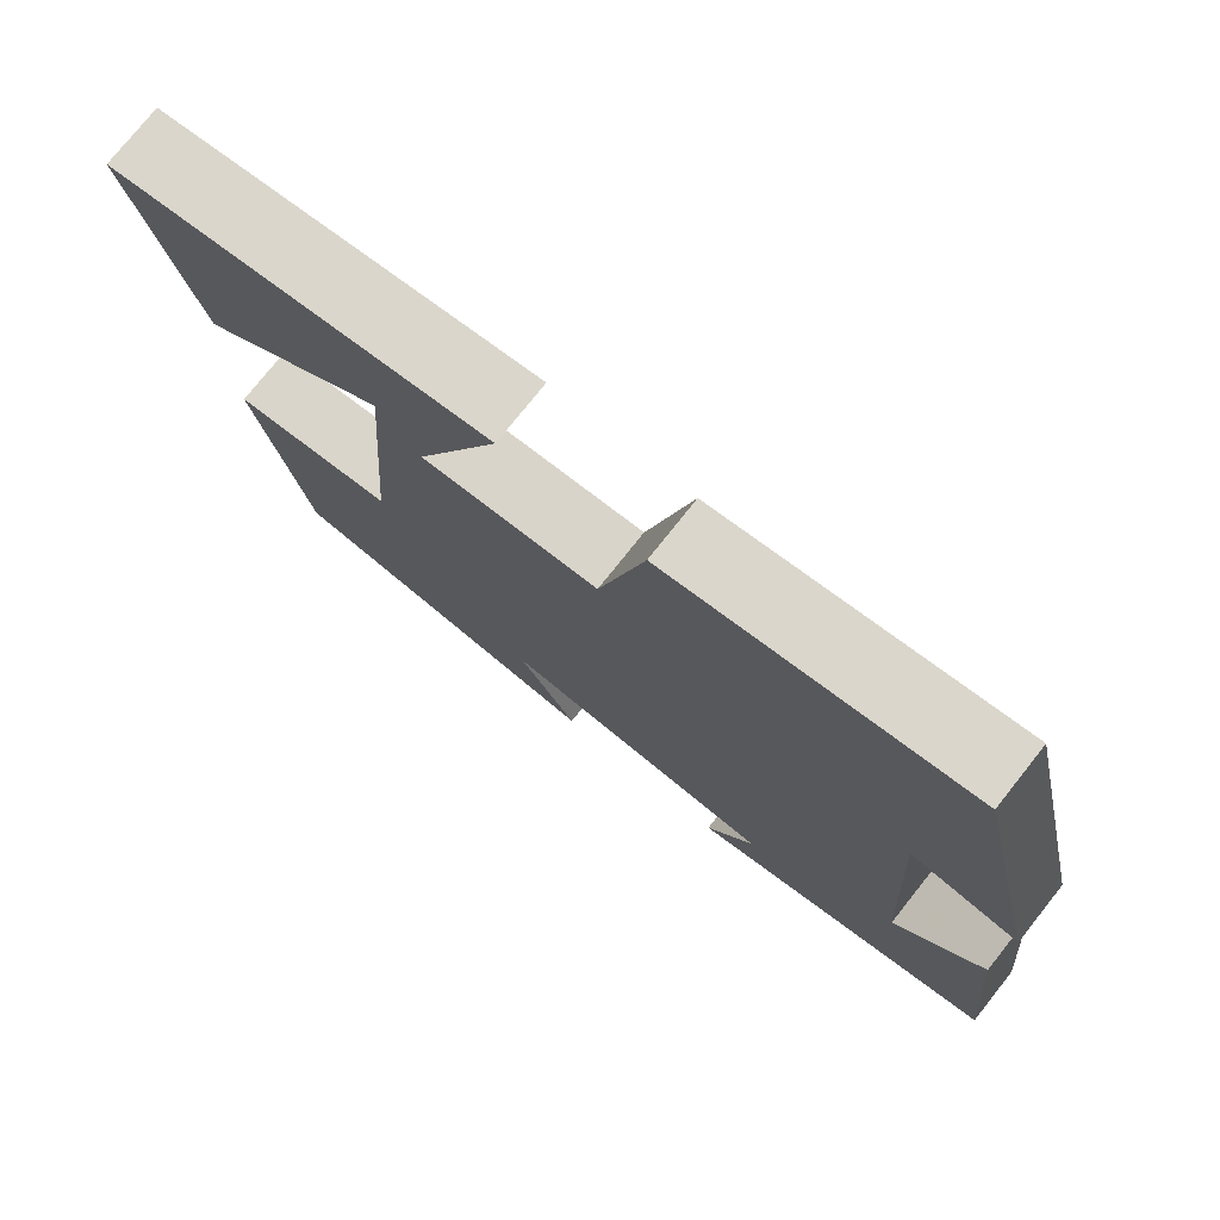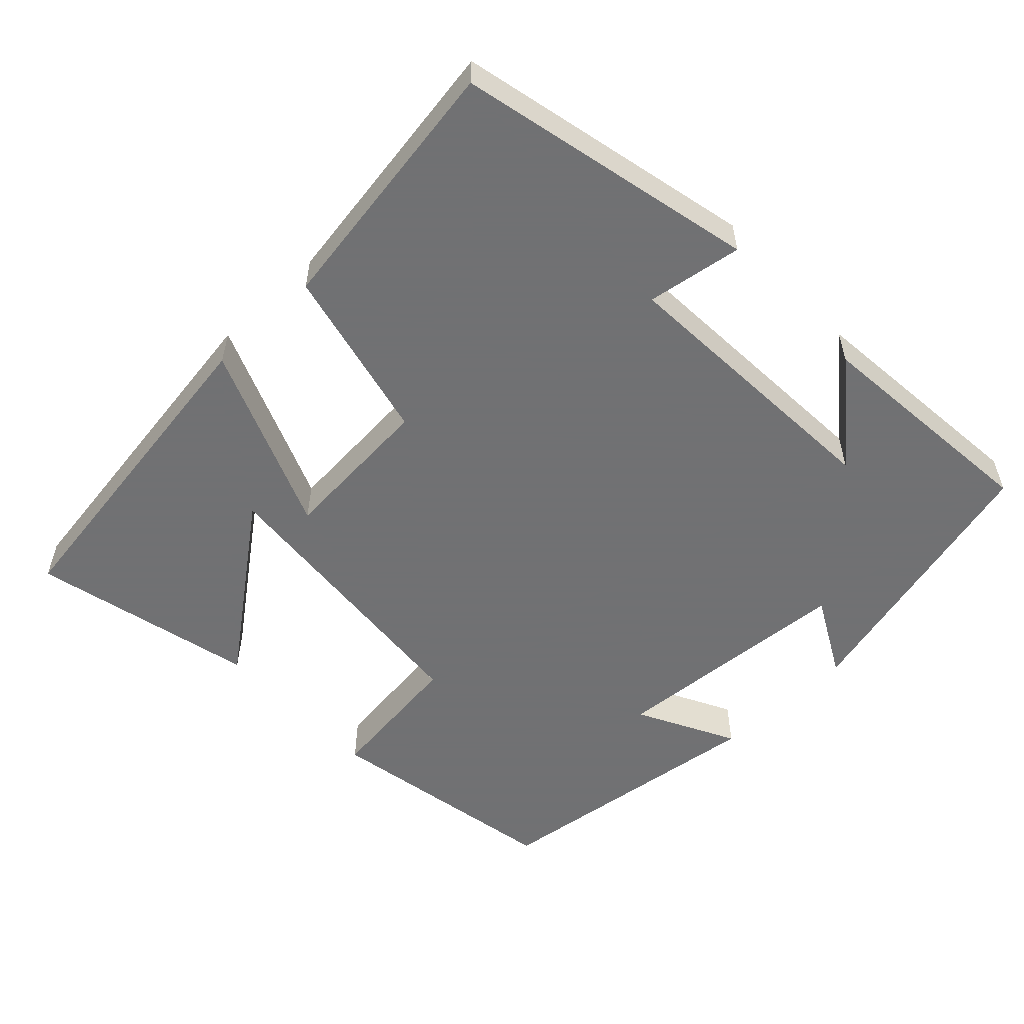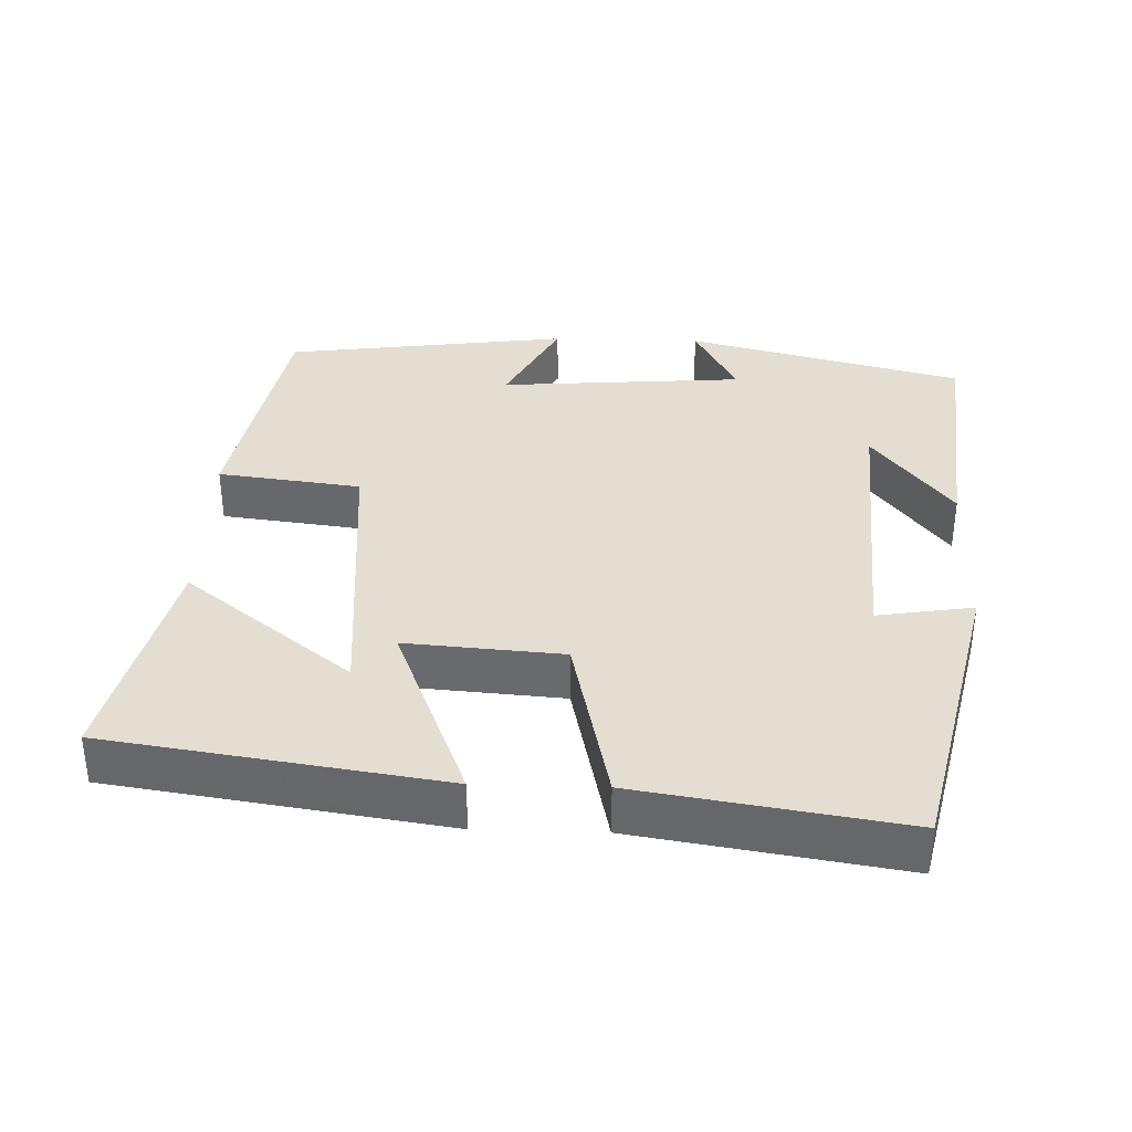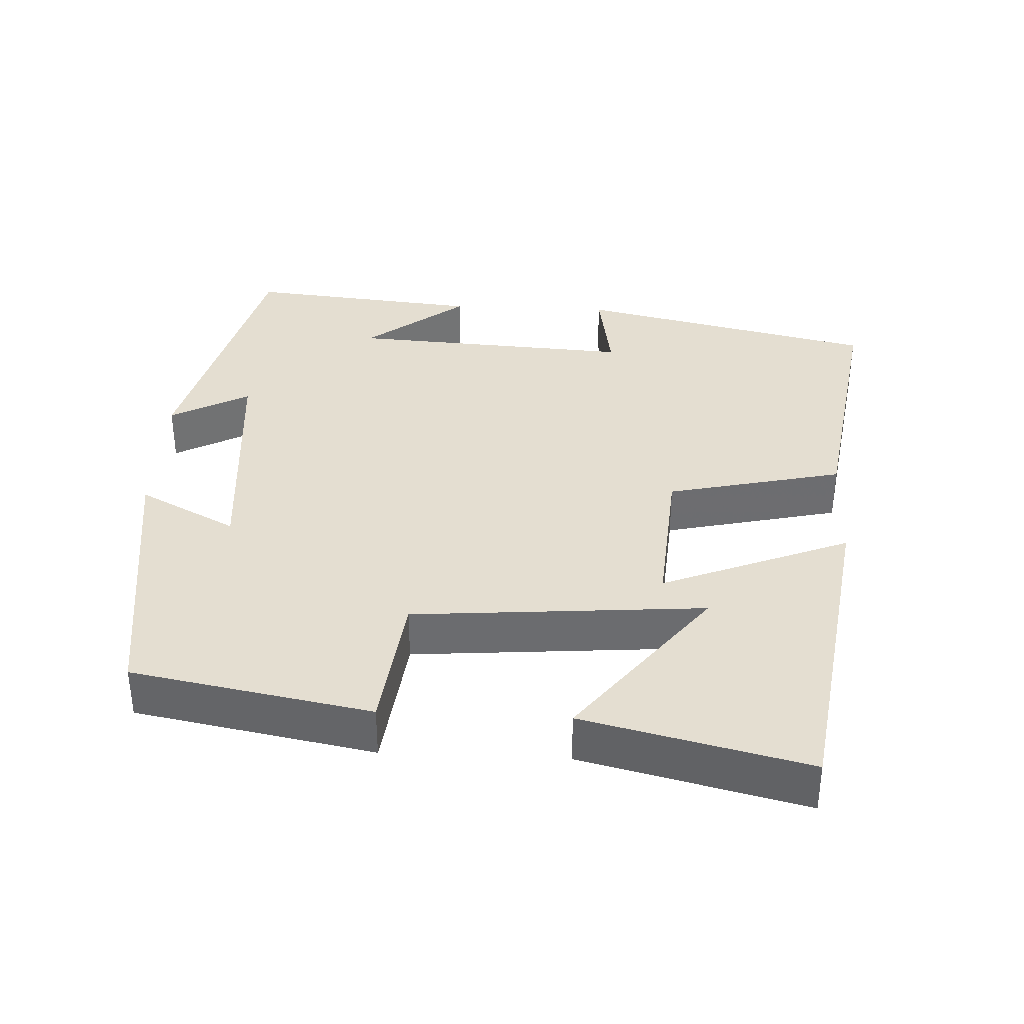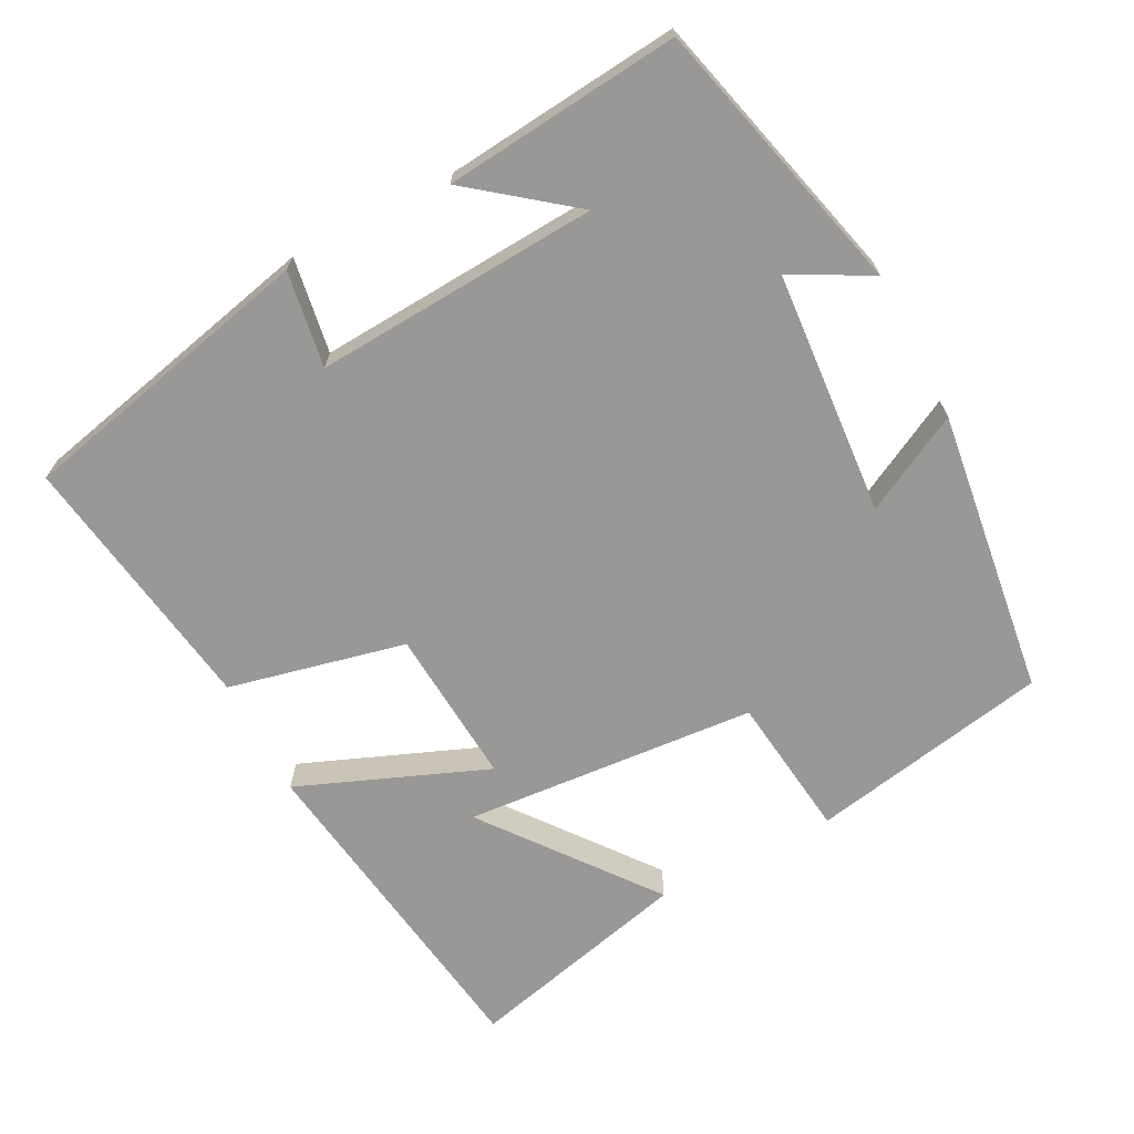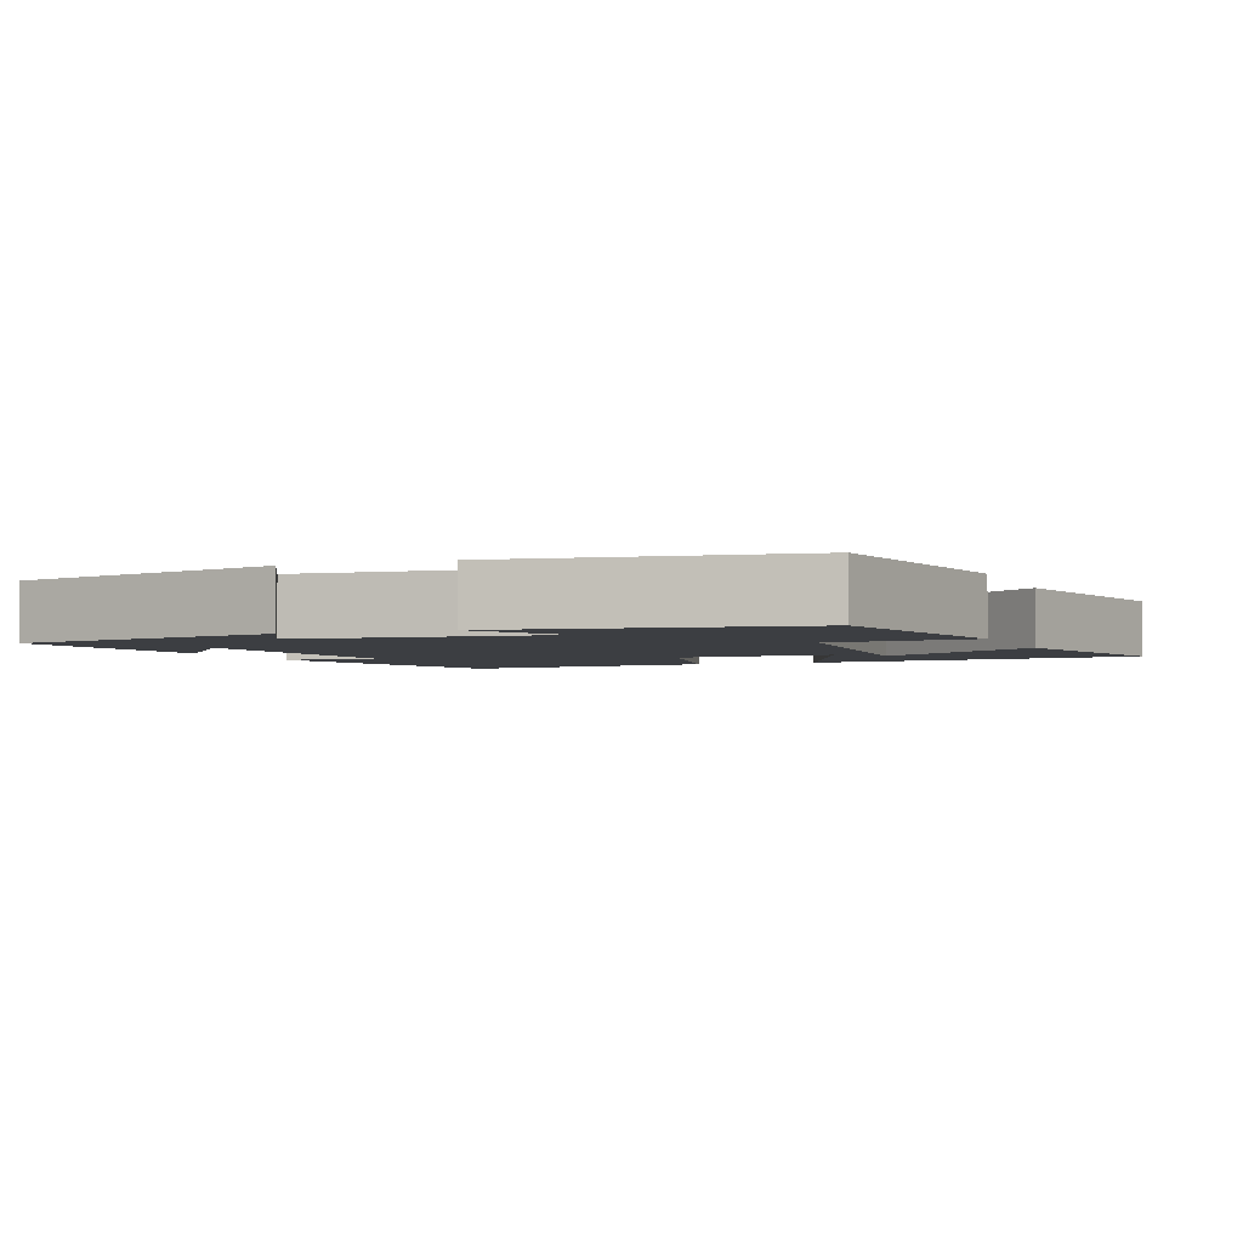
<metadata>
{"format":"obj","ext":"obj","renderer":"f3d","projection":"perspective","resolution":1024,"background":"white","views":[{"elev":76.5,"azim":38.5,"up":"+Z"},{"elev":-55.3,"azim":43.4,"up":"+Y"},{"elev":36.2,"azim":1.9,"up":"+Y"},{"elev":36.4,"azim":-87.3,"up":"+Y"},{"elev":-68.7,"azim":117.5,"up":"+Y"},{"elev":-3.0,"azim":-158.8,"up":"+Y"}]}
</metadata>
<code>
v -0.439 0.07 -0.448
v -0.5 0.07 -0.121
v -0.305 0.07 -0.097
v -0.273 0.07 0.303
v -0.5 0.07 0.127
v -0.574 0.07 0.433
v -0.119 0.07 0.5
v -0.222 0.07 0.243
v -0.008 0.07 0.259
v 0.047 0.07 0.5
v 0.407 0.07 0.556
v 0.5 0.07 0.147
v 0.369 0.07 0.168
v 0.393 0.07 -0.22
v 0.5 0.07 -0.083
v 0.532 0.07 -0.405
v 0.155 0.07 -0.5
v 0.213 0.07 -0.392
v -0.121 0.07 -0.366
v -0.051 0.07 -0.5
v -0.439 0 -0.448
v -0.5 0 -0.121
v -0.305 0 -0.097
v -0.273 0 0.303
v -0.5 0 0.127
v -0.574 0 0.433
v -0.119 0 0.5
v -0.222 0 0.243
v -0.008 0 0.259
v 0.047 0 0.5
v 0.407 0 0.556
v 0.5 0 0.147
v 0.369 0 0.168
v 0.393 0 -0.22
v 0.5 0 -0.083
v 0.532 0 -0.405
v 0.155 0 -0.5
v 0.213 0 -0.392
v -0.121 0 -0.366
v -0.051 0 -0.5
f 19 20 1 2
f 18 19 2 3
f 16 17 18
f 14 15 16
f 14 16 18 3
f 10 11 12 13
f 9 10 13 14
f 8 9 14 3
f 4 5 6 7
f 4 7 8
f 3 4 8
f 22 21 40 39
f 23 22 39 38
f 38 37 36
f 36 35 34
f 23 38 36 34
f 33 32 31 30
f 34 33 30 29
f 23 34 29 28
f 27 26 25 24
f 28 27 24
f 28 24 23
f 1 21 22 2
f 2 22 23 3
f 3 23 24 4
f 4 24 25 5
f 5 25 26 6
f 6 26 27 7
f 7 27 28 8
f 8 28 29 9
f 9 29 30 10
f 10 30 31 11
f 11 31 32 12
f 12 32 33 13
f 13 33 34 14
f 14 34 35 15
f 15 35 36 16
f 16 36 37 17
f 17 37 38 18
f 18 38 39 19
f 19 39 40 20
f 20 40 21 1

</code>
